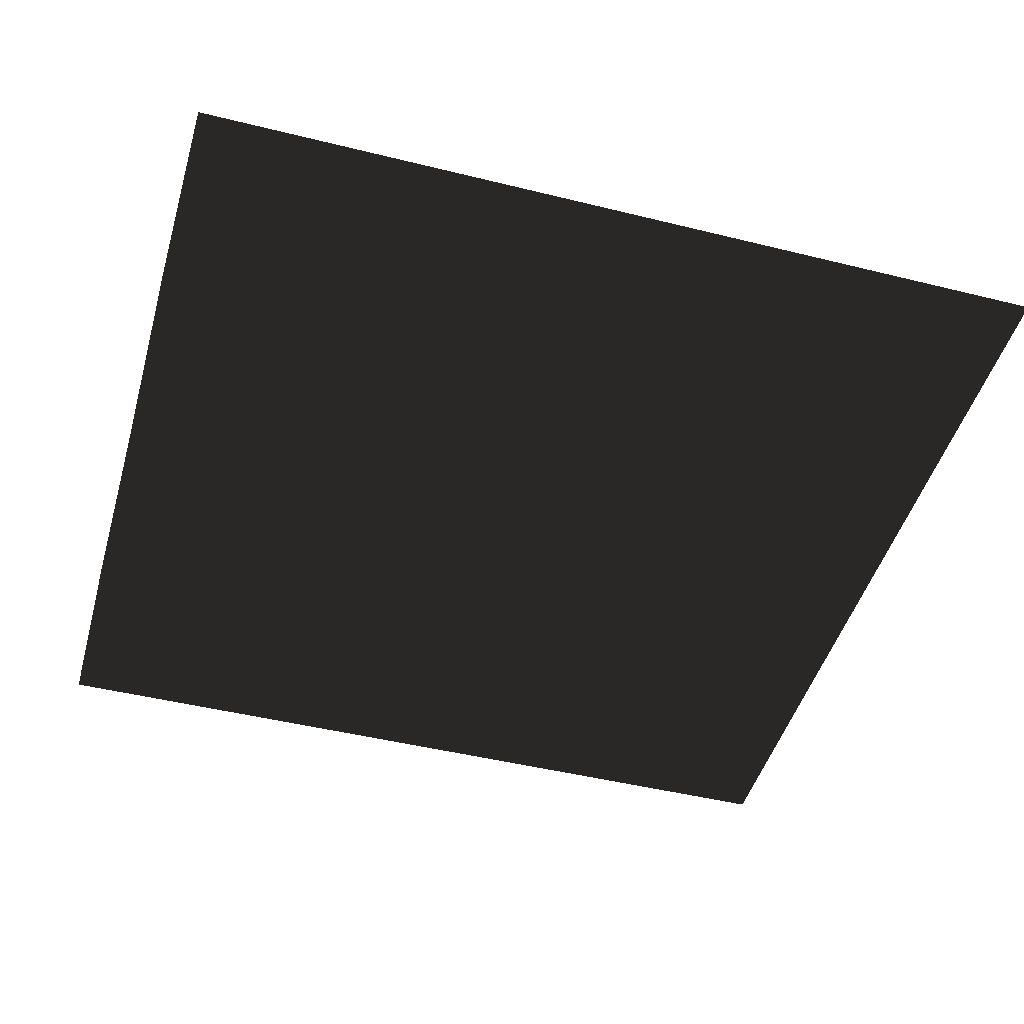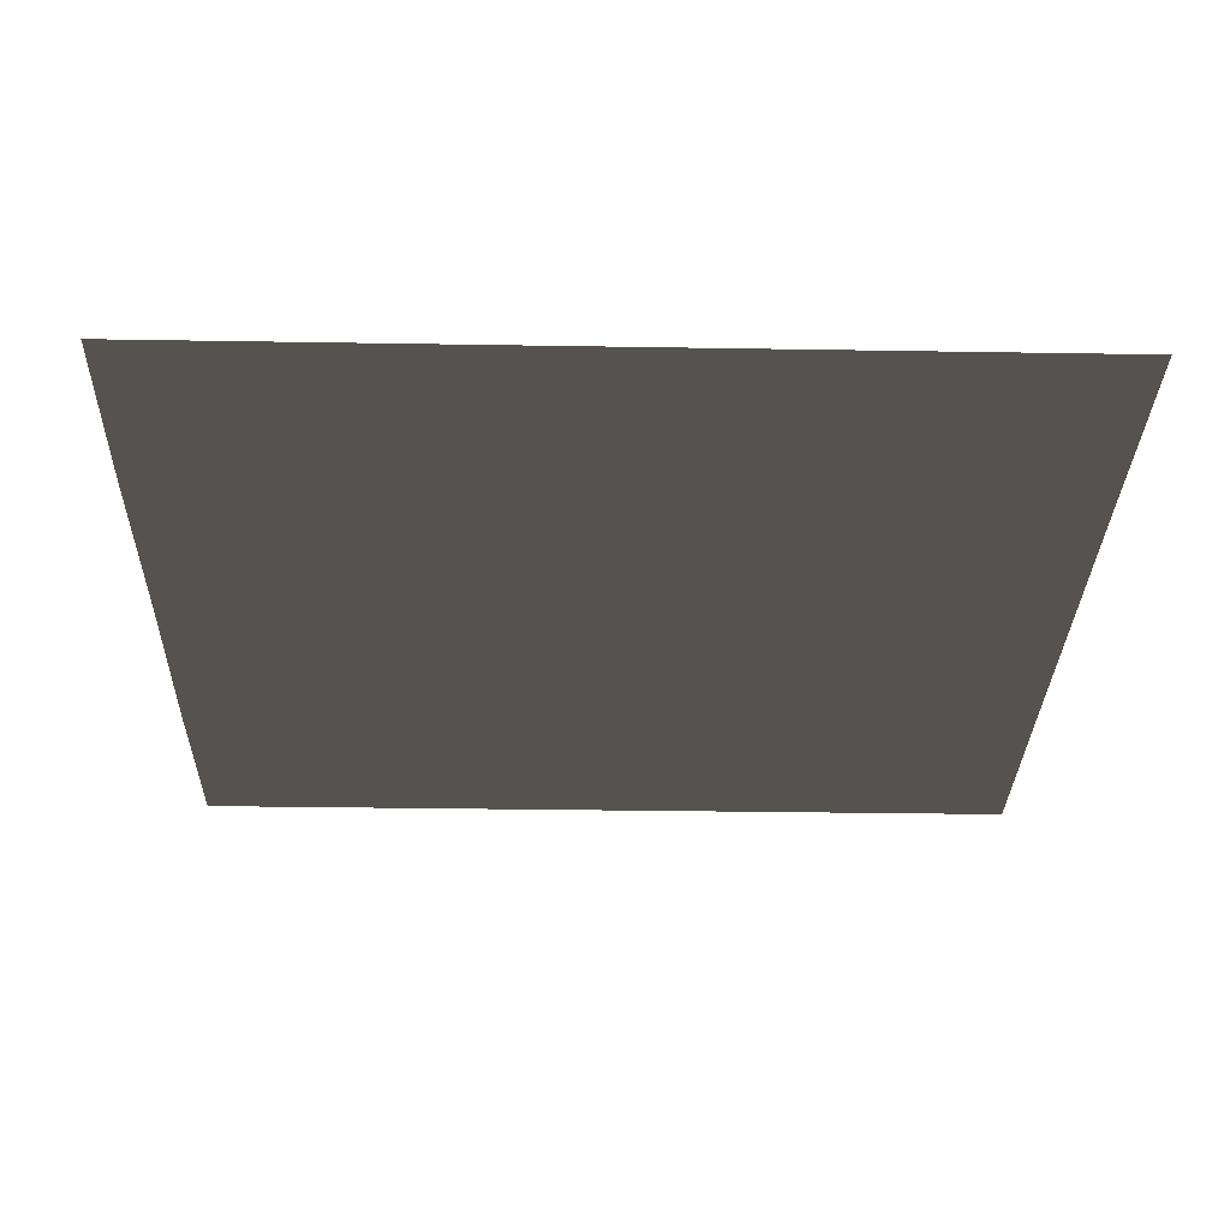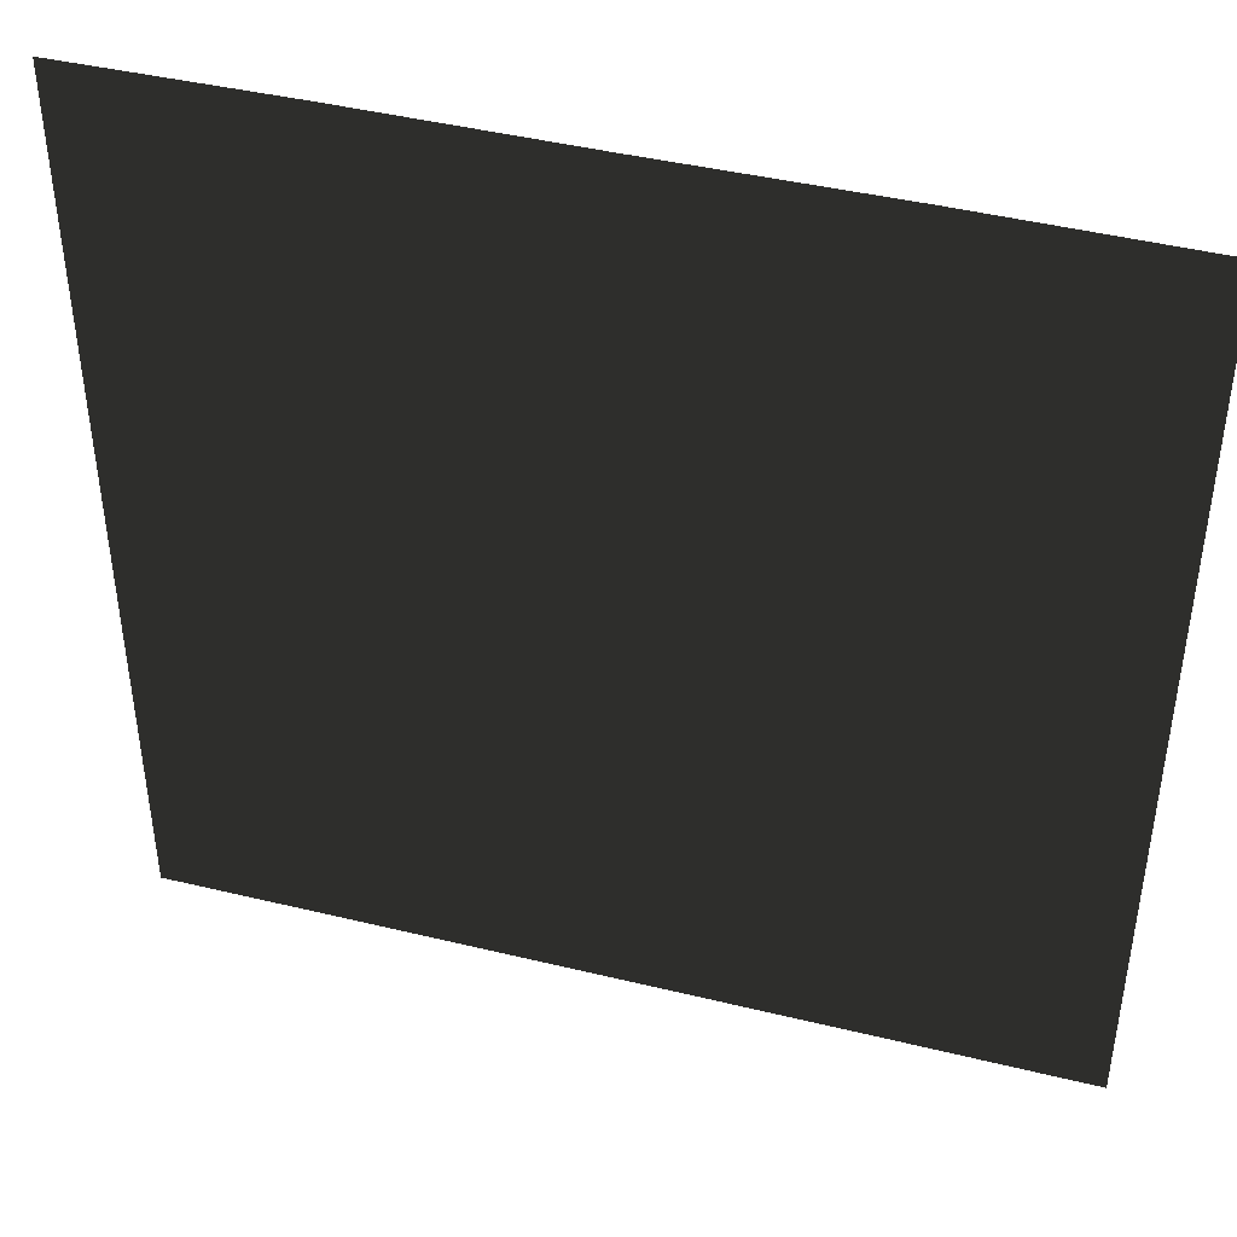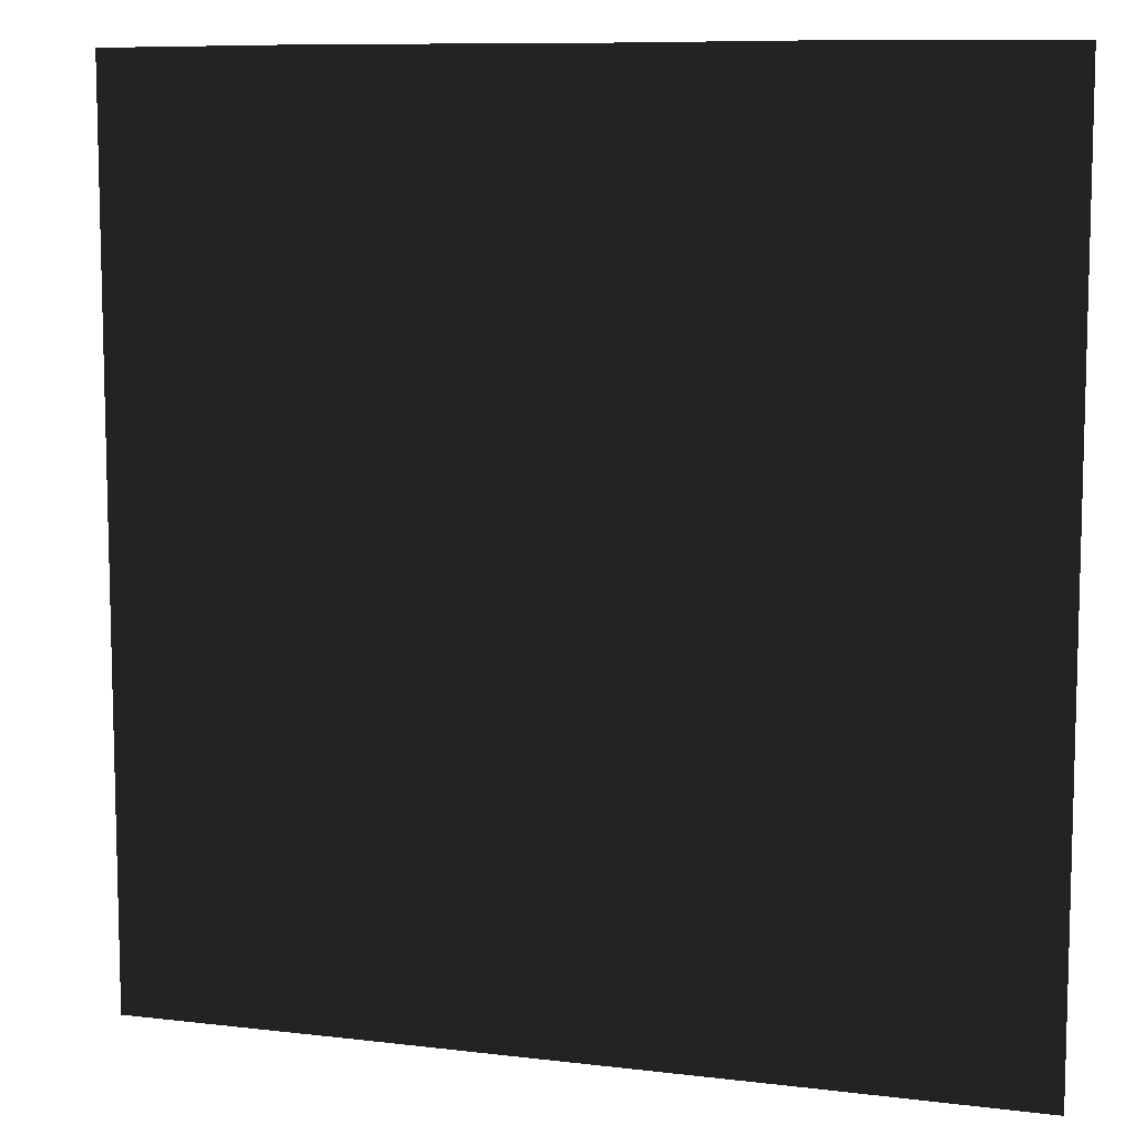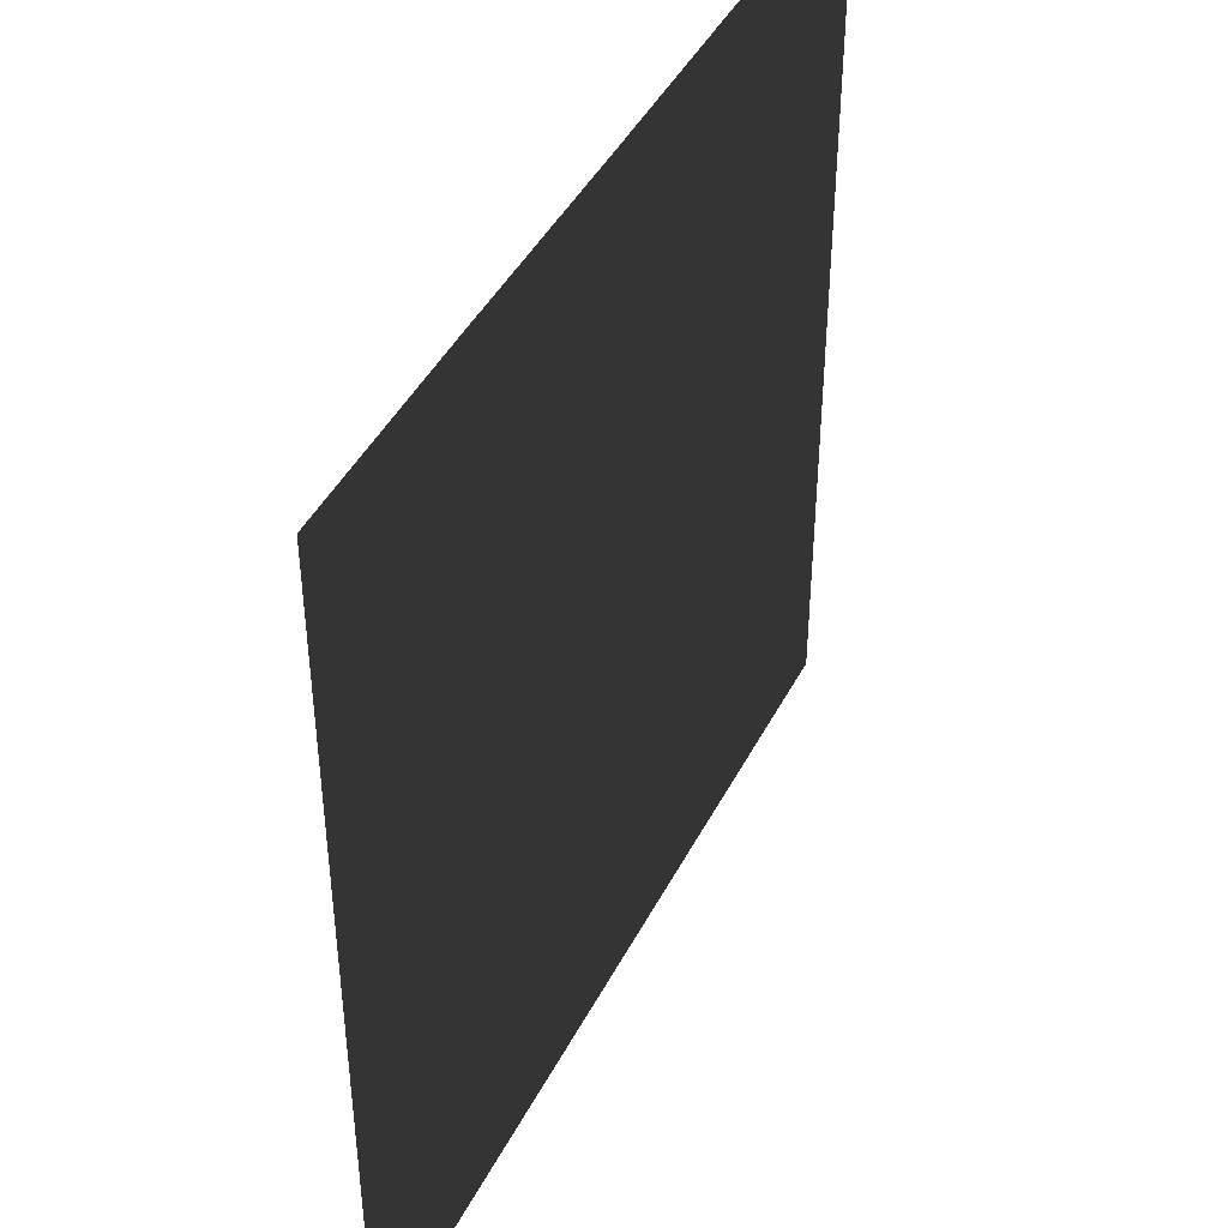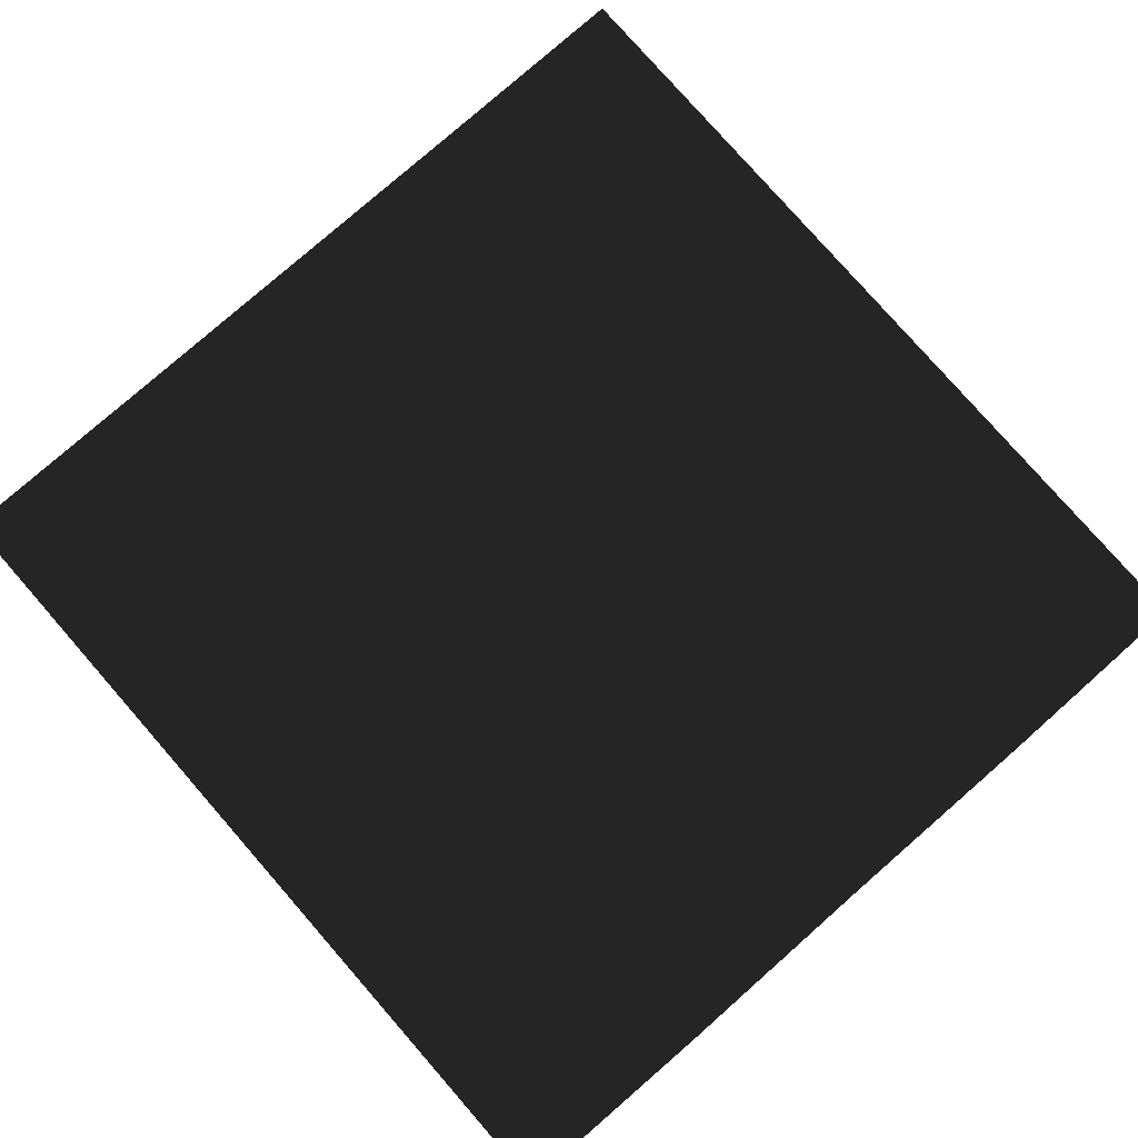
<metadata>
{"format":"obj","ext":"obj","renderer":"f3d","projection":"perspective","resolution":1024,"background":"white","views":[{"elev":-46.3,"azim":-105.8,"up":"+Z"},{"elev":-29.9,"azim":-91.4,"up":"+Z"},{"elev":43.7,"azim":16.0,"up":"+Y"},{"elev":9.2,"azim":17.8,"up":"+Y"},{"elev":43.7,"azim":-64.2,"up":"+Y"},{"elev":79.5,"azim":138.8,"up":"+Z"}]}
</metadata>
<code>
v  1.14 -2.228 0
v  2.235 -2.23 0
v  2.235 2.304 0
v  1.14 2.312 0
v  0 2.307 0
v  -1.146 2.312 0
v  -2.235 2.304 0
v  -2.235 -2.23 0
v  -1.14 -2.228 0
v  0.003175 -2.228 0
g frm-face4
f 1 2 3
f 1 3 4
f 1 4 5
f 1 5 6
f 1 6 7
f 7 8 9
f 7 9 10
f 7 10 1

</code>
